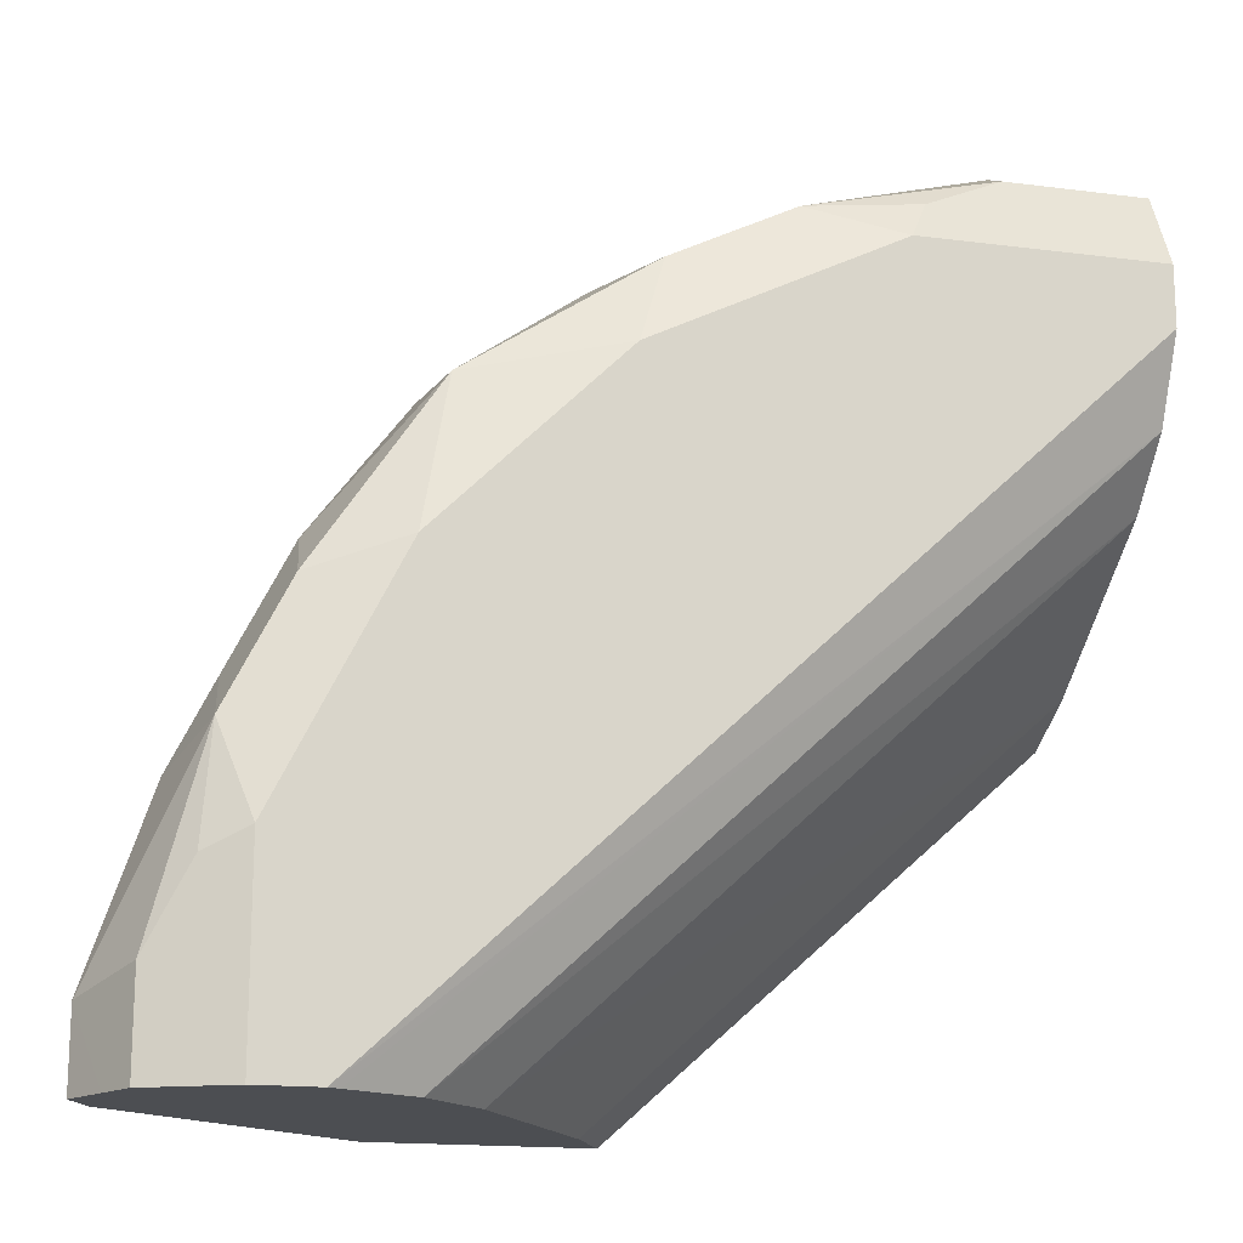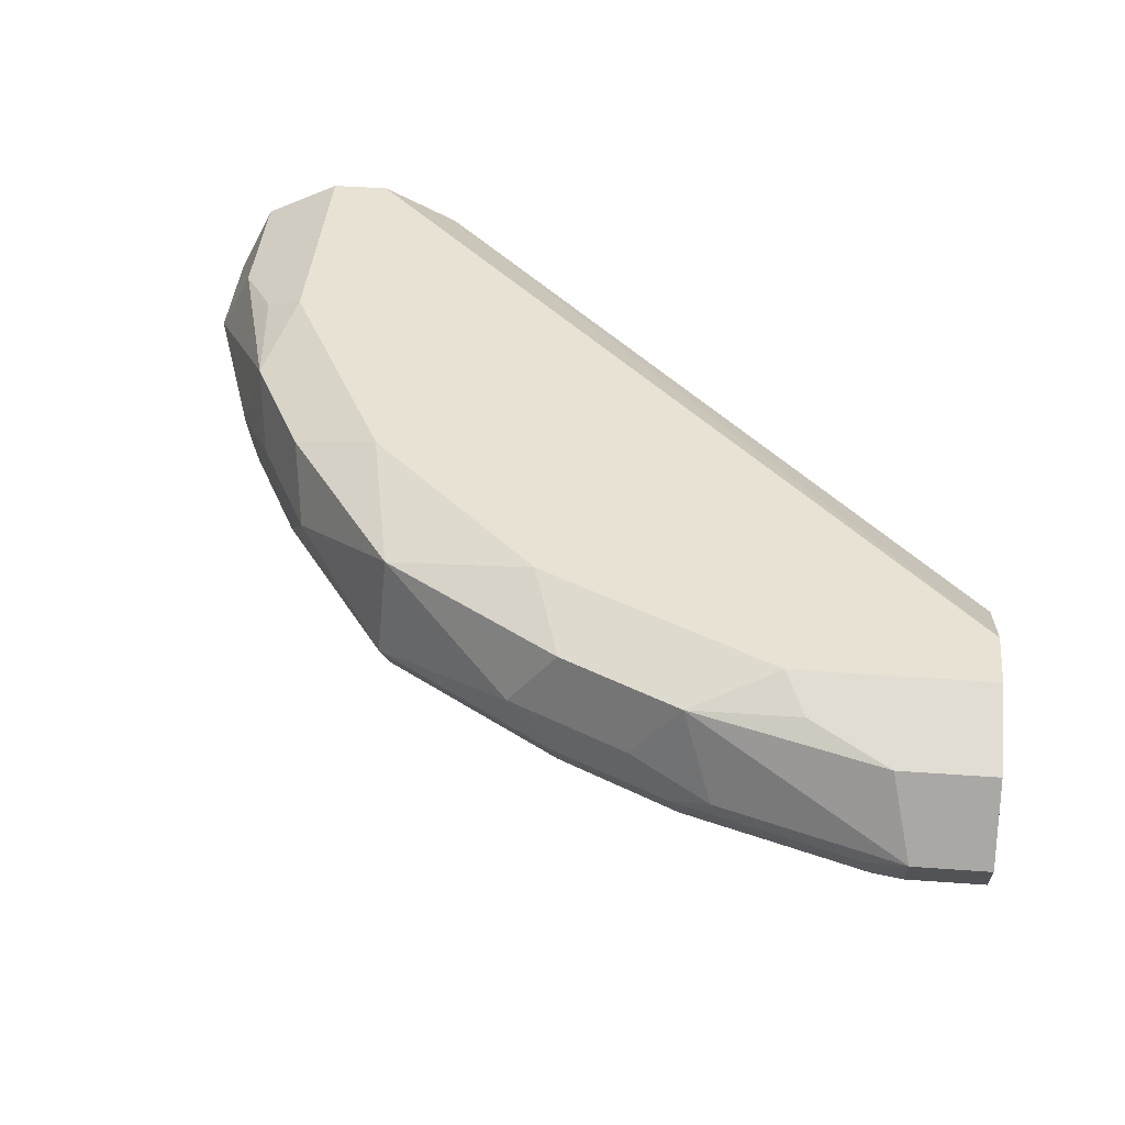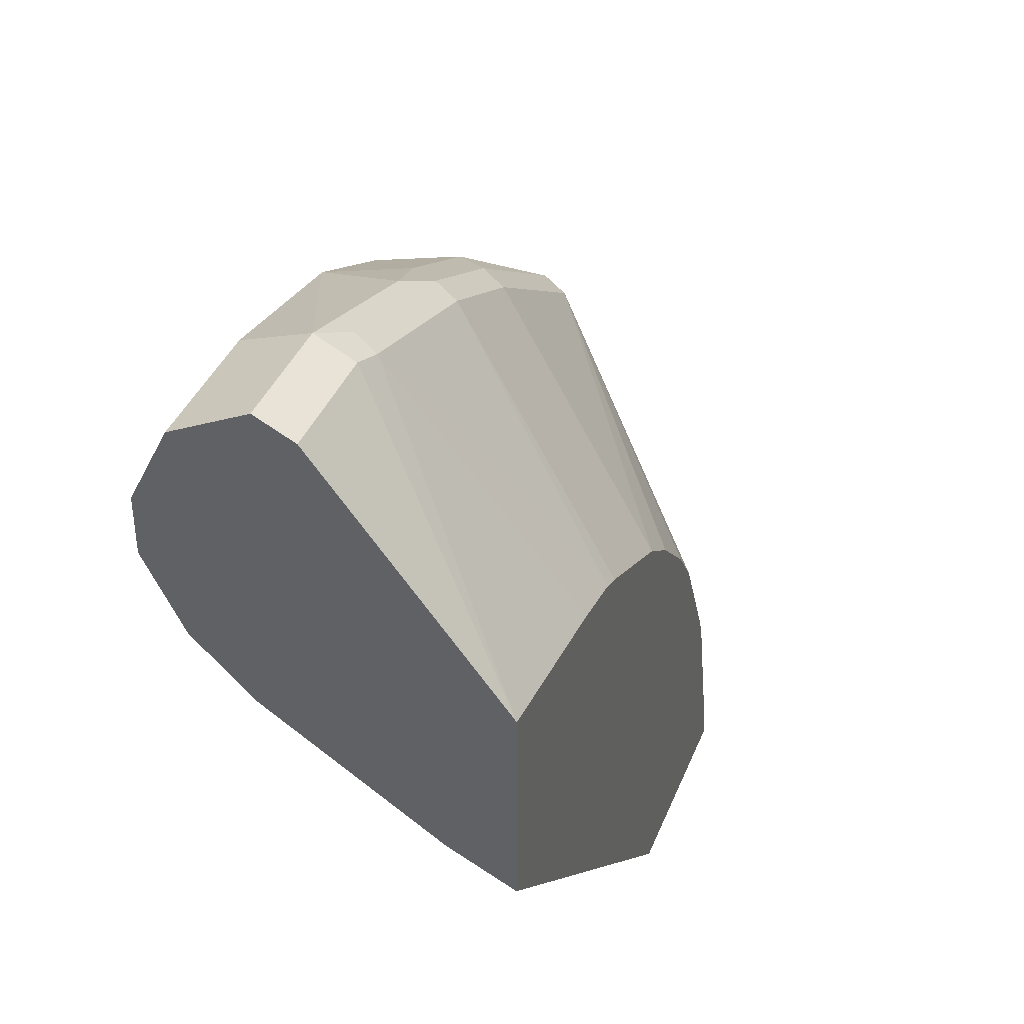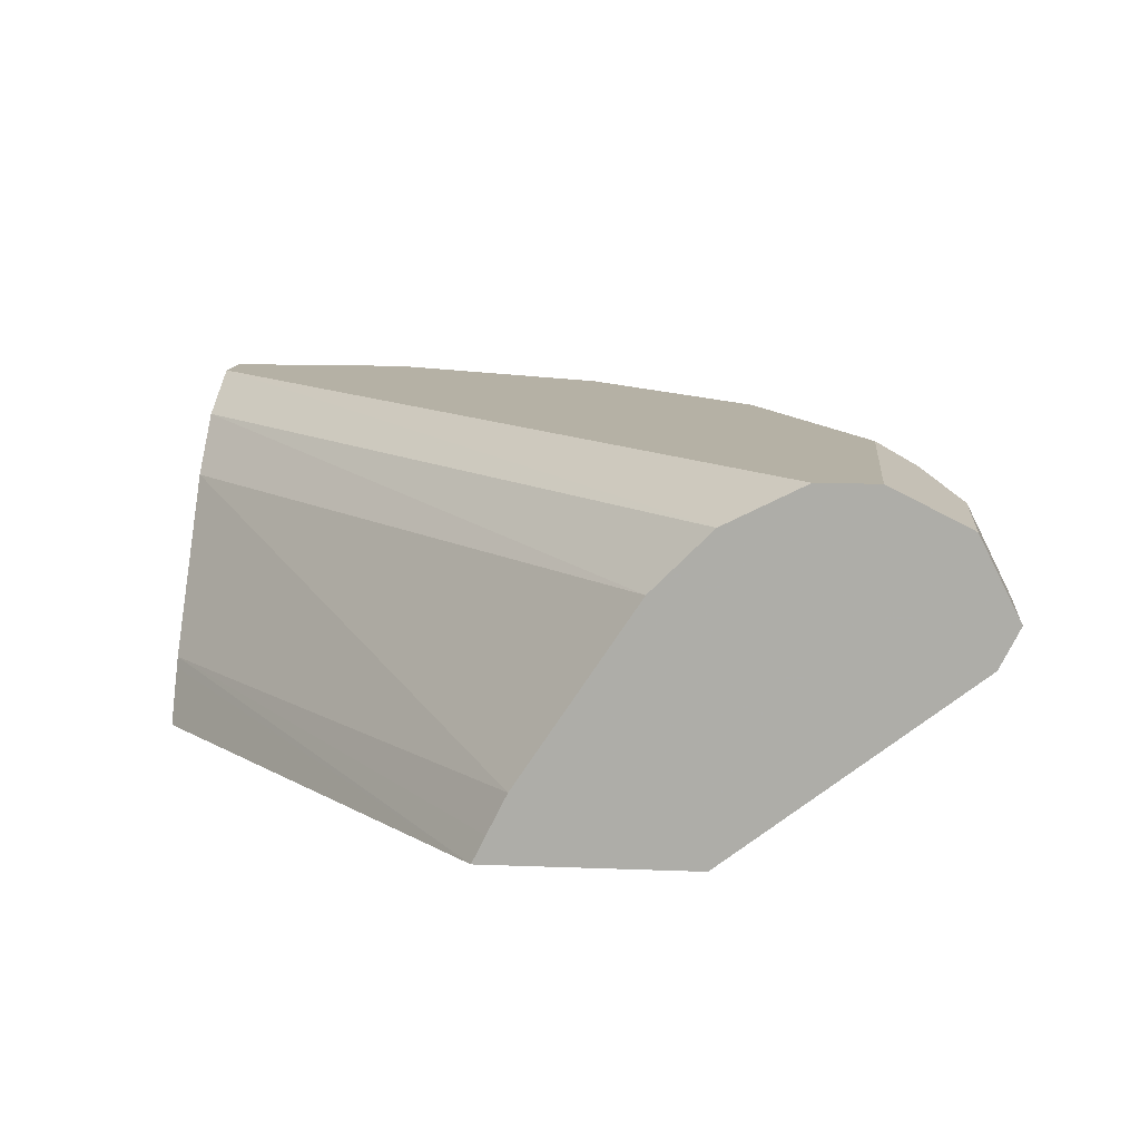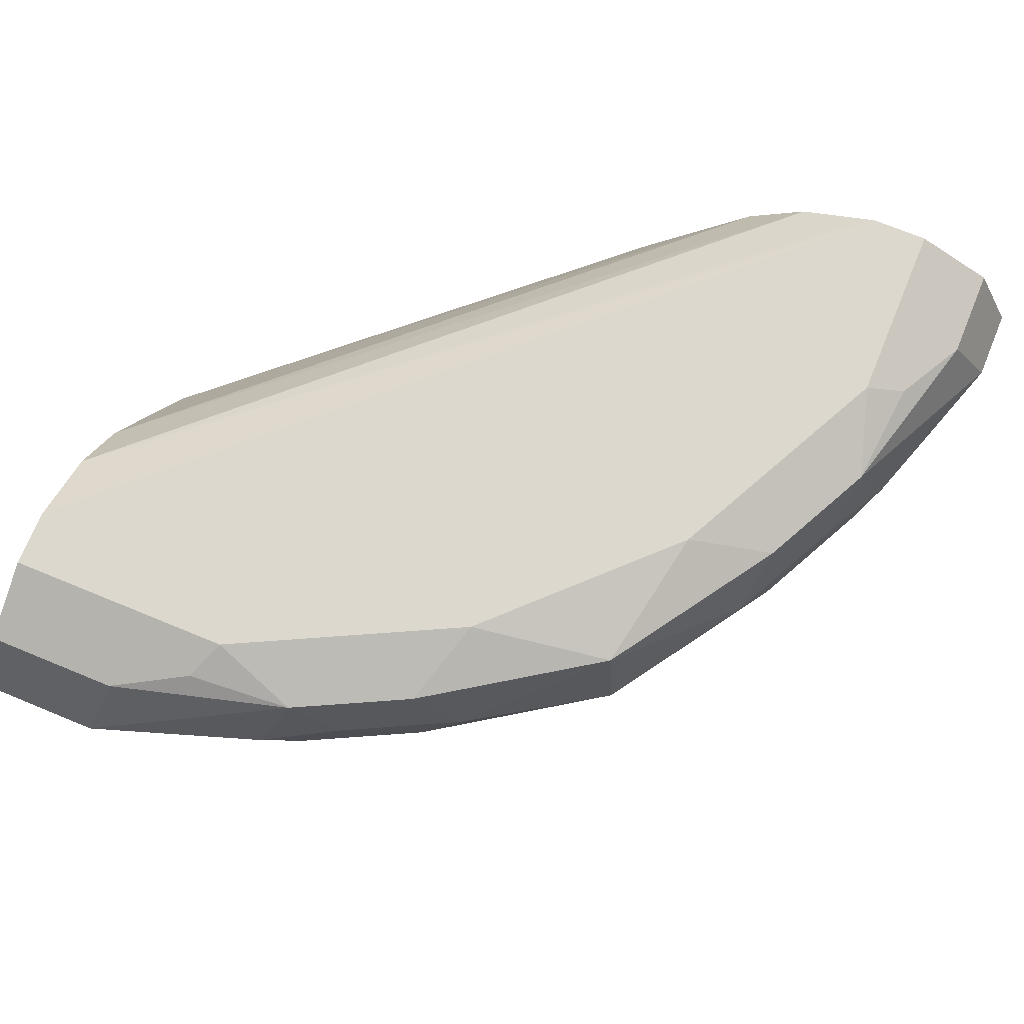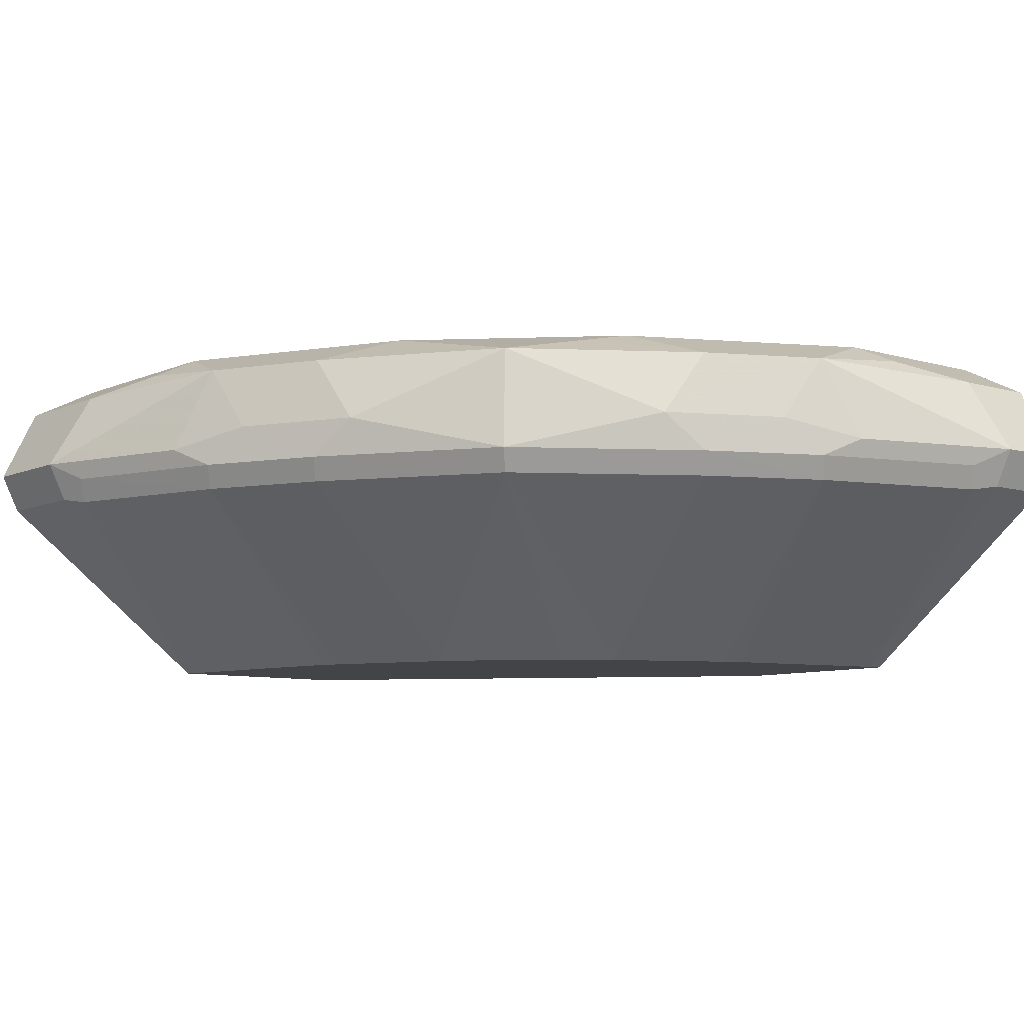
<metadata>
{"format":"obj","ext":"obj","renderer":"f3d","projection":"perspective","resolution":1024,"background":"white","views":[{"elev":-16.5,"azim":165.3,"up":"+Z"},{"elev":40.8,"azim":95.1,"up":"+Y"},{"elev":39.1,"azim":-69.4,"up":"+Z"},{"elev":11.8,"azim":-84.6,"up":"+Y"},{"elev":72.1,"azim":22.4,"up":"+Y"},{"elev":-8.1,"azim":50.5,"up":"+Y"}]}
</metadata>
<code>
v 0.1447 0.8185 0.01504
v 8.493e-05 0.8185 0.1447
v 0.1542 0.8377 0.01504
v 0.2159 0.8185 0.01504
v 8.493e-05 0.8185 0.2158
v 8.493e-05 0.8277 0.1493
v 0.156 0.8412 0.01504
v 0.2985 0.8819 0.01504
v 0.2159 0.8185 0.02035
v 0.02037 0.8819 0.2985
v 8.493e-05 0.882 0.2985
v 0.06106 0.8185 0.2057
v 0.0509 0.8802 0.2951
v 0.04071 0.8819 0.2985
v 8.493e-05 0.8412 0.156
v 0.1967 0.9023 0.01504
v 0.3053 0.8955 0.01504
v 0.2985 0.8819 0.04072
v 0.2951 0.8802 0.0509
v 0.2012 0.8185 0.08144
v 8.493e-05 0.8955 0.3053
v 0.08143 0.8185 0.2012
v 0.05428 0.8887 0.2985
v 0.112 0.8802 0.2747
v 0.04071 0.8955 0.3053
v 8.493e-05 0.9023 0.1967
v 0.2171 0.9226 0.01504
v 0.3053 0.8955 0.04072
v 0.2978 0.9105 0.01504
v 0.2985 0.8887 0.05428
v 0.2748 0.8802 0.112
v 0.1984 0.8185 0.08834
v 8.493e-05 0.9091 0.2985
v 0.08837 0.8185 0.1984
v 0.1153 0.8887 0.2781
v 0.1527 0.8802 0.2544
v 0.0475 0.9226 0.2917
v 0.03393 0.9091 0.2985
v 0.1018 0.8955 0.2849
v 0.112 0.926 0.2747
v 8.493e-05 0.9226 0.2171
v 0.2407 0.9344 0.01504
v 0.2849 0.8955 0.1018
v 0.2781 0.8887 0.1153
v 0.2917 0.9226 0.04752
v 0.2748 0.926 0.112
v 0.2917 0.9226 0.01504
v 0.2578 0.8887 0.156
v 0.2544 0.8802 0.1527
v 0.1781 0.8185 0.1291
v 8.493e-05 0.9159 0.2951
v 0.1291 0.8185 0.1781
v 0.156 0.8887 0.2578
v 0.2137 0.8802 0.2137
v 0.07465 0.9294 0.2781
v 0.08143 0.9362 0.2646
v 8.493e-05 0.926 0.285
v 8.493e-05 0.9226 0.2917
v 0.1425 0.8955 0.2646
v 0.1289 0.9023 0.2714
v 0.1527 0.926 0.2544
v 8.493e-05 0.9362 0.2442
v 0.2442 0.9362 0.01504
v 0.2713 0.9023 0.1289
v 0.2646 0.8955 0.1425
v 0.2752 0.9309 0.01504
v 0.2781 0.9294 0.07465
v 0.2646 0.9362 0.08144
v 0.2442 0.9362 0.1221
v 0.2544 0.926 0.1527
v 0.251 0.9023 0.1696
v 0.2171 0.8887 0.2171
v 0.1657 0.8185 0.1454
v 0.1454 0.8185 0.1657
v 0.1696 0.9023 0.251
v 8.493e-05 0.9362 0.2646
v 0.1628 0.9362 0.2239
v 0.2137 0.926 0.2137
v 0.1798 0.9328 0.2205
v 0.2646 0.9362 0.01504
v 0.2238 0.9362 0.1628
v 0.2205 0.9328 0.1798
v 0.2307 0.9226 0.1899
v 0.2001 0.9328 0.2001
v 0.1832 0.9362 0.2035
f 1 2 3
f 39 60 40
f 40 56 55
f 40 60 61
f 40 61 56
f 41 62 63
f 41 63 42
f 43 46 64
f 43 64 65
f 43 65 48
f 43 48 44
f 45 47 66
f 45 66 67
f 45 67 46
f 46 67 68
f 46 68 69
f 46 69 70
f 46 70 71
f 39 59 60
f 46 71 64
f 37 40 55
f 37 58 51
f 28 45 46
f 28 46 43
f 29 47 45
f 31 44 48
f 31 48 49
f 31 49 50
f 31 50 32
f 33 38 51
f 34 52 36
f 35 53 59
f 35 59 39
f 36 54 72
f 36 72 53
f 36 52 54
f 37 55 56
f 37 56 57
f 37 57 58
f 37 51 38
f 28 29 45
f 48 65 71
f 48 72 54
f 64 71 65
f 66 80 68
f 66 68 67
f 69 81 70
f 70 81 82
f 70 82 78
f 70 78 83
f 70 83 71
f 71 83 78
f 71 78 72
f 72 78 75
f 77 79 84
f 77 84 82
f 77 82 85
f 78 82 84
f 78 84 79
f 81 85 82
f 61 79 77
f 48 71 72
f 61 78 79
f 60 75 61
f 48 54 49
f 50 54 73
f 52 74 54
f 53 72 75
f 53 75 60
f 53 60 59
f 54 74 73
f 56 76 57
f 56 61 77
f 56 77 85
f 56 85 81
f 56 81 69
f 56 69 68
f 56 68 80
f 56 80 63
f 56 63 62
f 56 62 76
f 61 75 78
f 28 44 30
f 49 54 50
f 27 41 42
f 1 22 12
f 1 12 5
f 1 5 2
f 2 5 11
f 2 11 21
f 2 21 33
f 2 33 51
f 2 51 58
f 2 58 57
f 2 57 76
f 2 76 62
f 2 62 41
f 2 41 26
f 2 26 15
f 2 15 6
f 2 6 7
f 2 7 3
f 1 34 22
f 4 8 18
f 1 74 52
f 1 50 73
f 28 43 44
f 1 3 7
f 1 7 16
f 1 16 27
f 1 27 42
f 1 42 63
f 1 63 80
f 1 80 66
f 1 66 47
f 1 47 29
f 1 29 17
f 1 17 8
f 1 8 4
f 1 4 9
f 1 9 20
f 1 20 32
f 1 32 50
f 1 73 74
f 4 18 9
f 1 52 34
f 5 12 13
f 19 28 30
f 19 30 44
f 19 44 31
f 19 31 20
f 20 31 32
f 21 25 38
f 21 38 33
f 23 24 35
f 18 28 19
f 23 35 39
f 24 34 36
f 24 36 53
f 24 53 35
f 25 37 38
f 25 39 40
f 25 40 37
f 5 10 11
f 26 41 27
f 23 39 25
f 17 29 28
f 22 34 24
f 16 26 27
f 5 13 14
f 5 14 10
f 6 15 7
f 7 15 16
f 8 17 28
f 9 18 19
f 9 19 20
f 10 21 11
f 8 28 18
f 10 25 21
f 12 22 13
f 13 23 14
f 13 22 24
f 13 24 23
f 14 23 25
f 10 14 25
f 15 26 16

</code>
